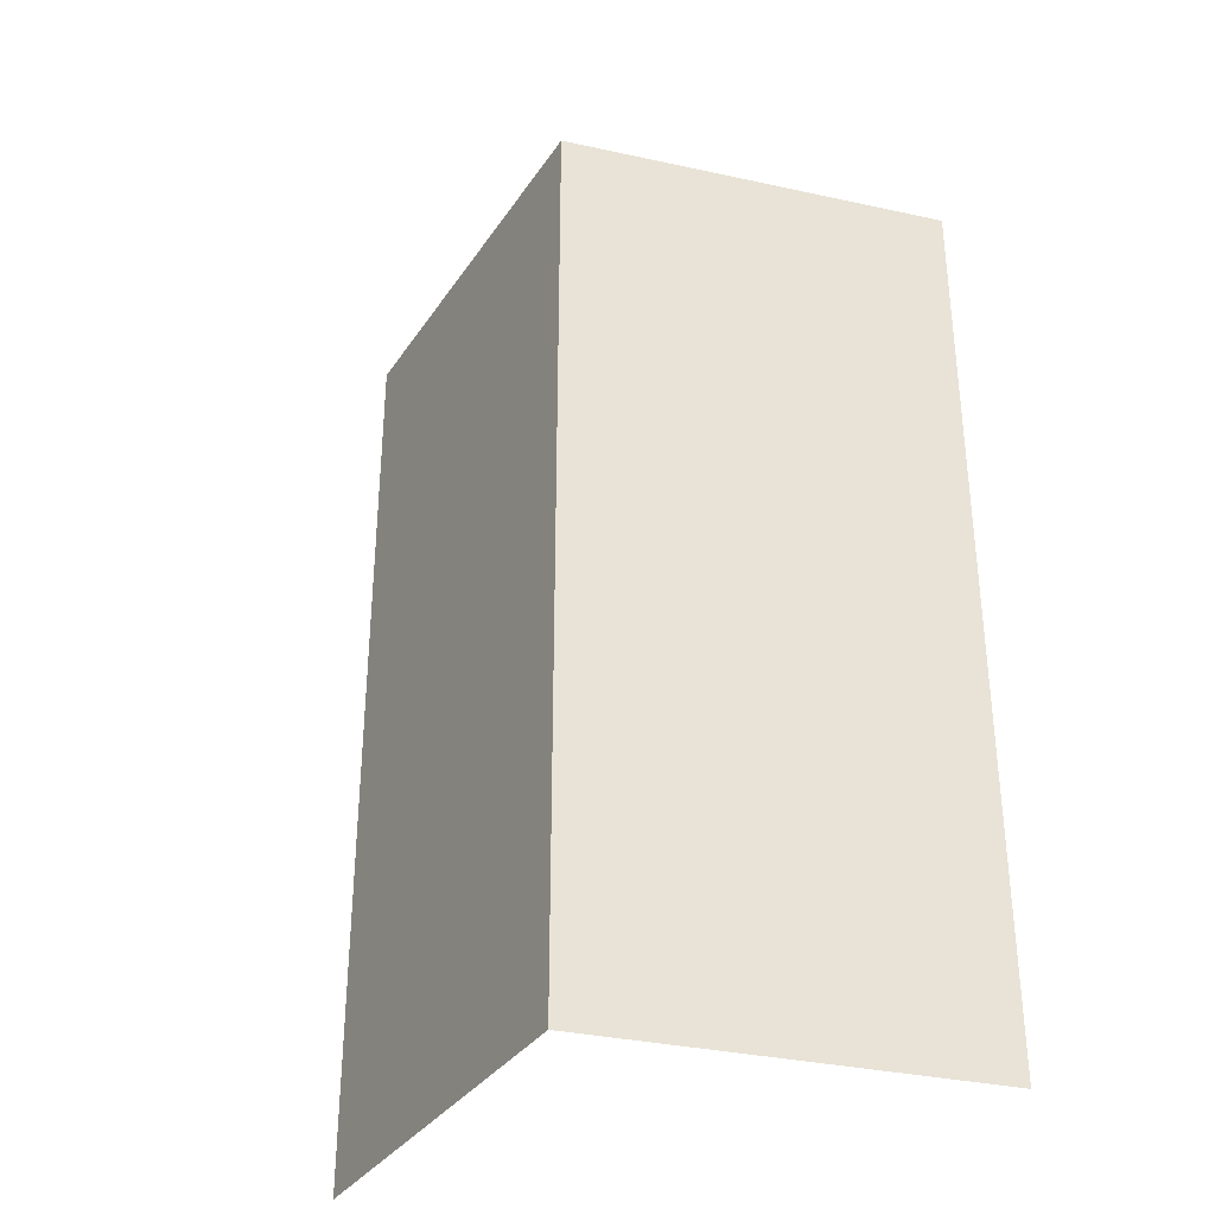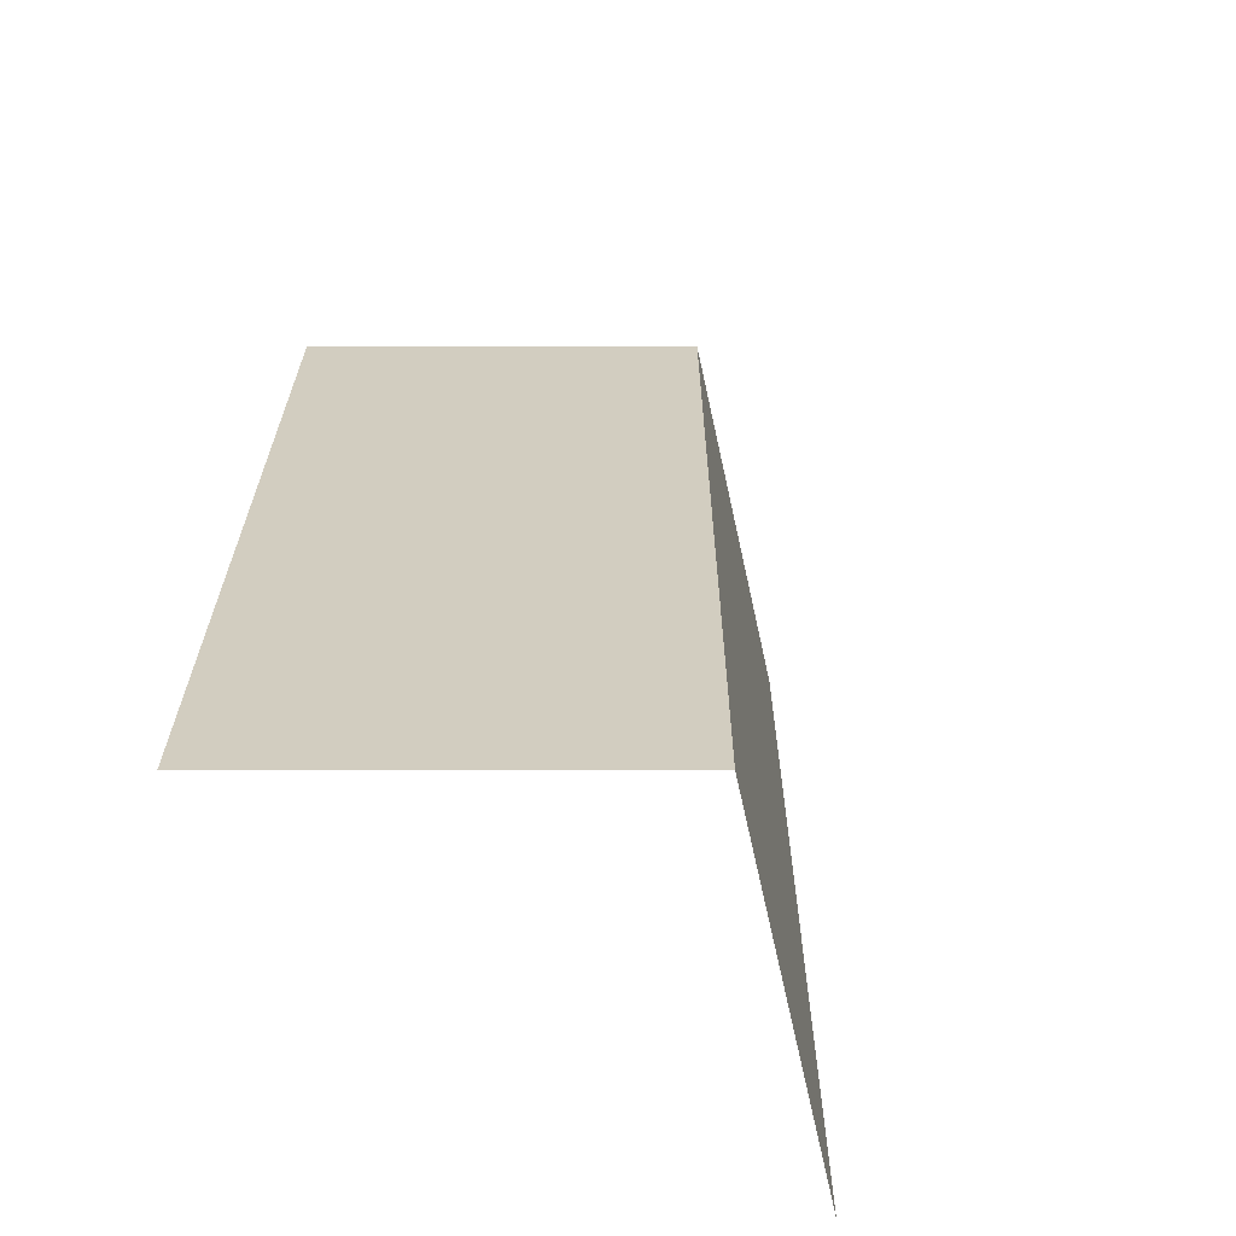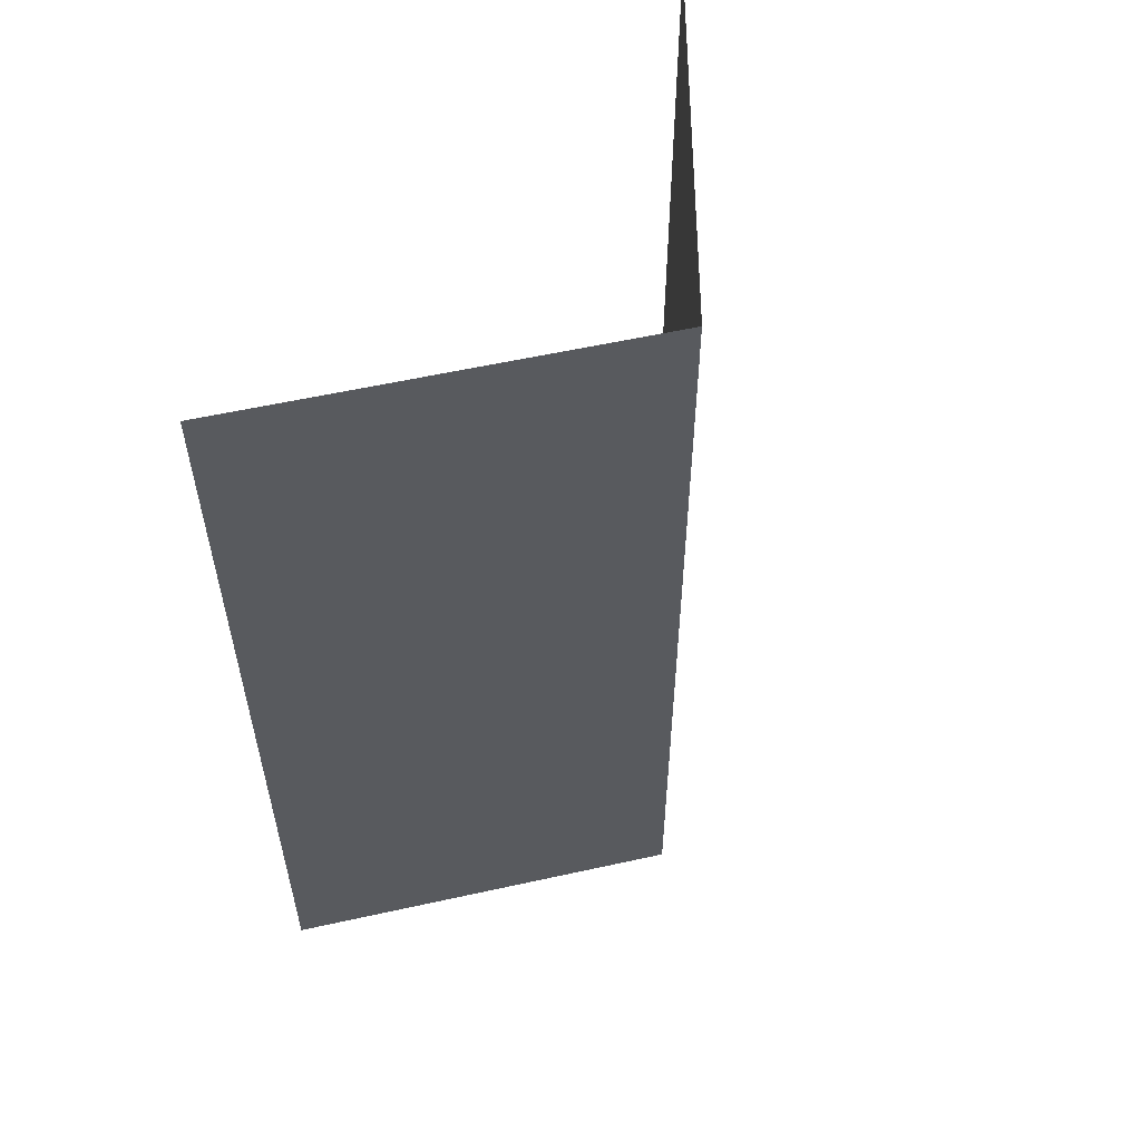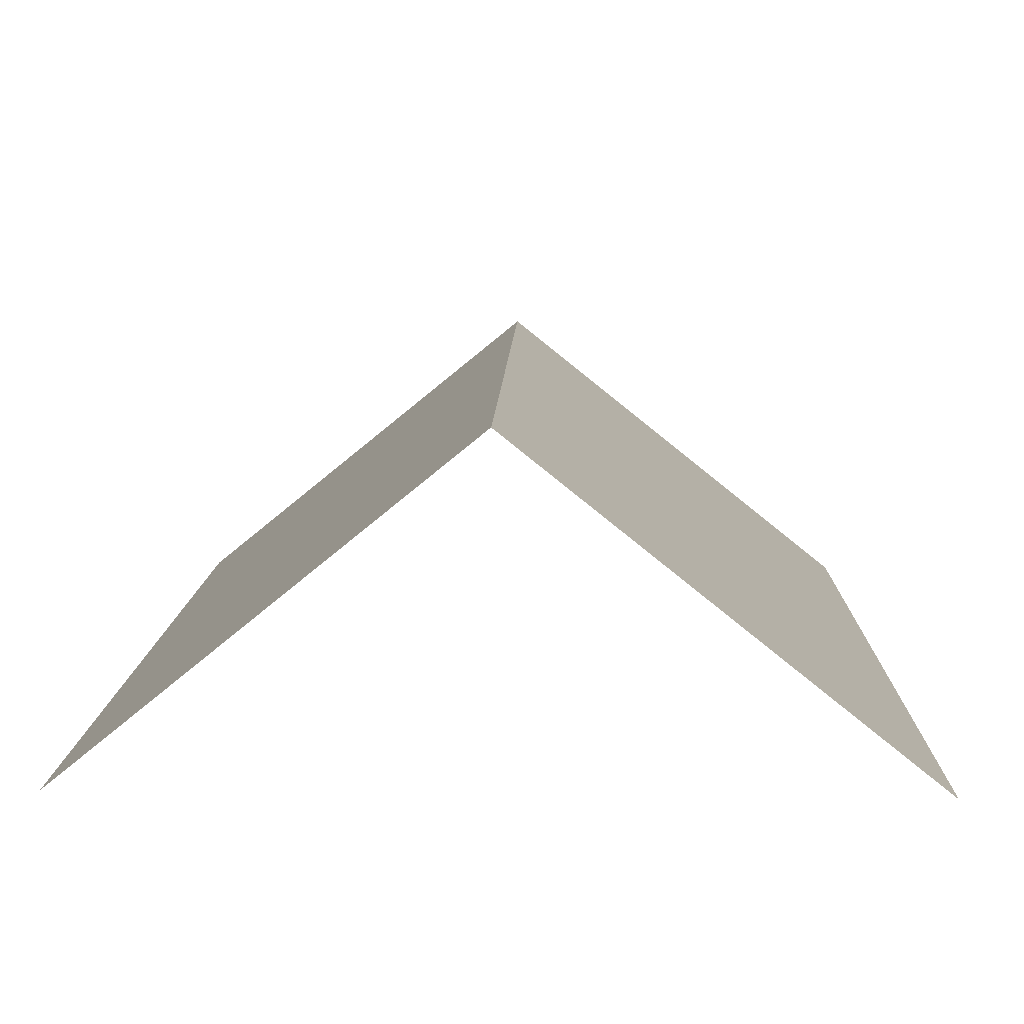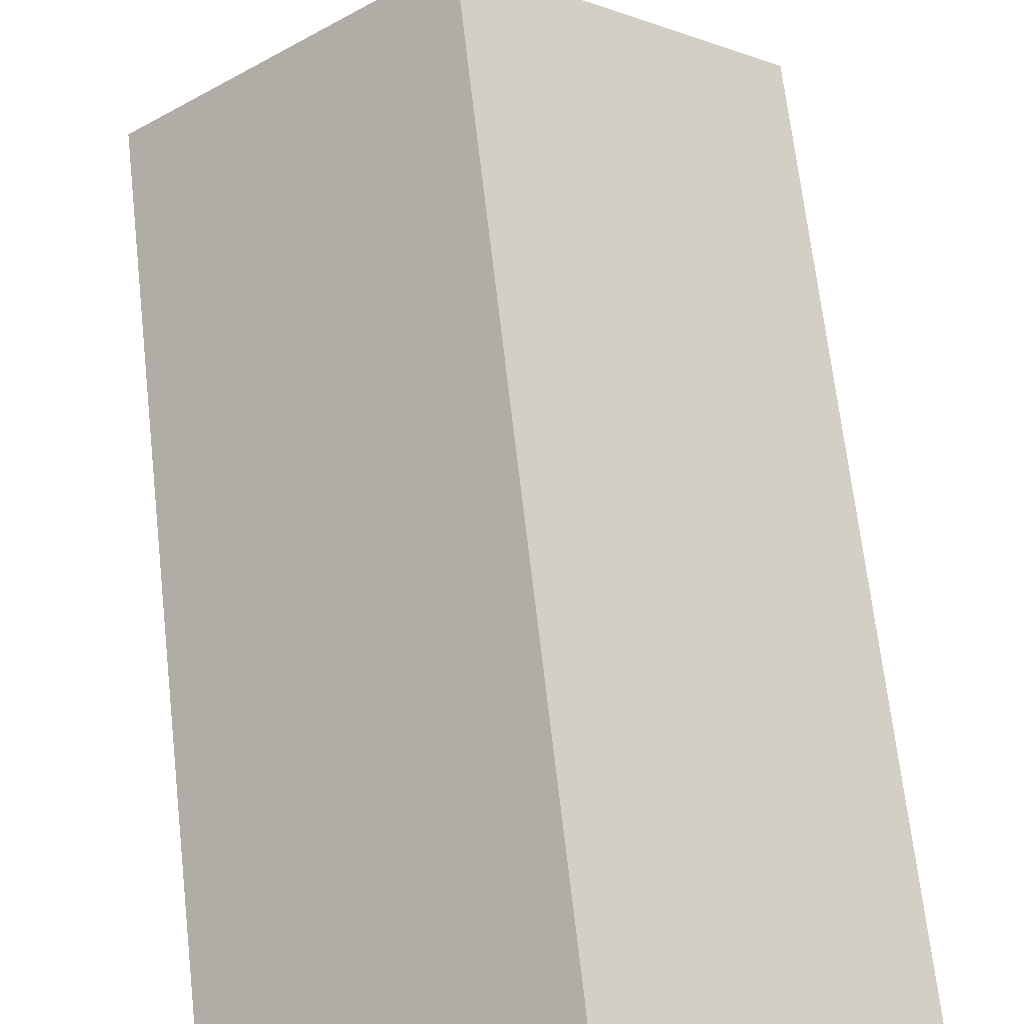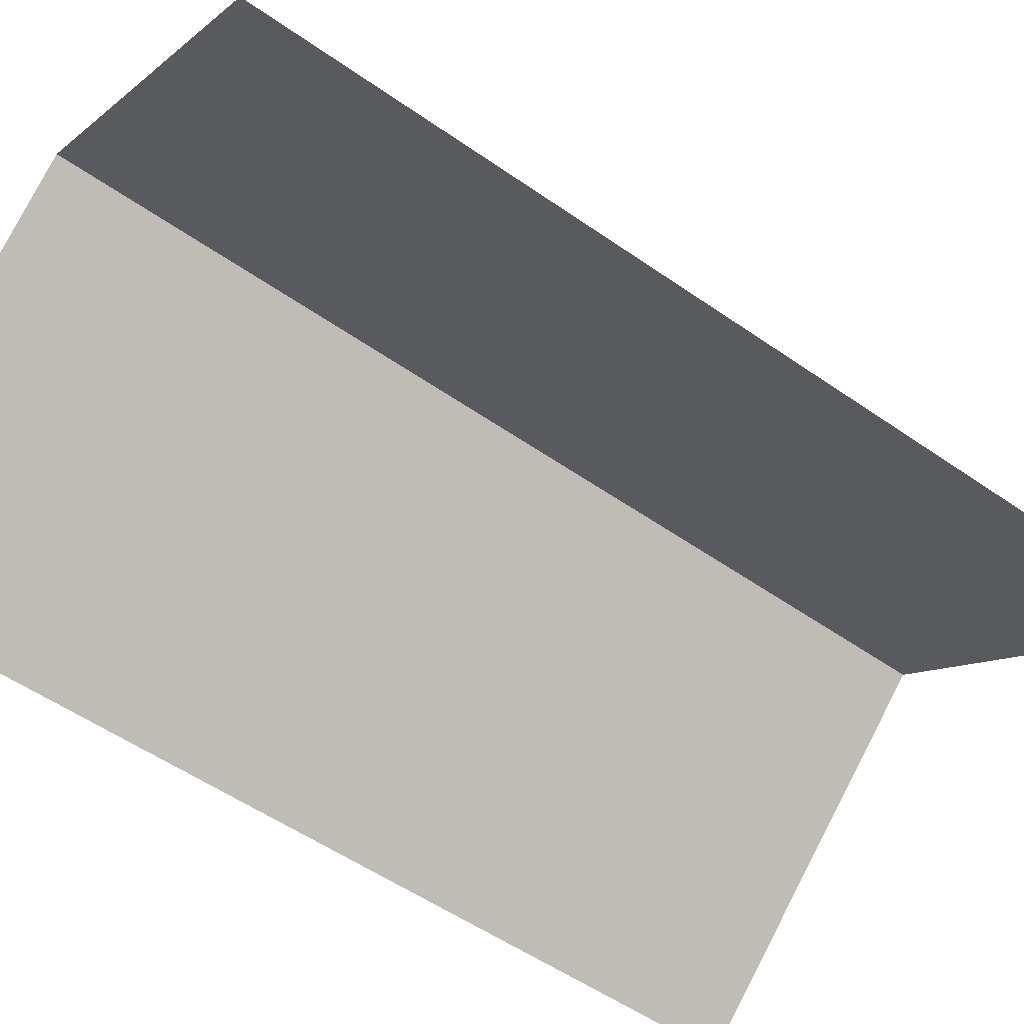
<metadata>
{"format":"obj","ext":"obj","renderer":"f3d","projection":"perspective","resolution":1024,"background":"white","views":[{"elev":-34.1,"azim":-157.4,"up":"+Z"},{"elev":-65.3,"azim":141.4,"up":"+Z"},{"elev":57.2,"azim":128.4,"up":"+Z"},{"elev":8.5,"azim":1.2,"up":"+Y"},{"elev":70.2,"azim":173.4,"up":"+Y"},{"elev":-54.5,"azim":53.5,"up":"+Y"}]}
</metadata>
<code>
g House3_polySurface11
v 13.65 7.797 -6.652
v 17.41 4.791 -17.72
v 17.41 4.791 -6.652
v 13.65 7.797 -17.72
v 9.981 4.824 -6.652
v 13.65 7.797 -17.72
v 13.65 7.797 -6.652
v 9.981 4.824 -17.72
g House3_polySurface11_0
f 3 2 1
f 2 4 1
f 7 6 5
f 6 8 5

</code>
